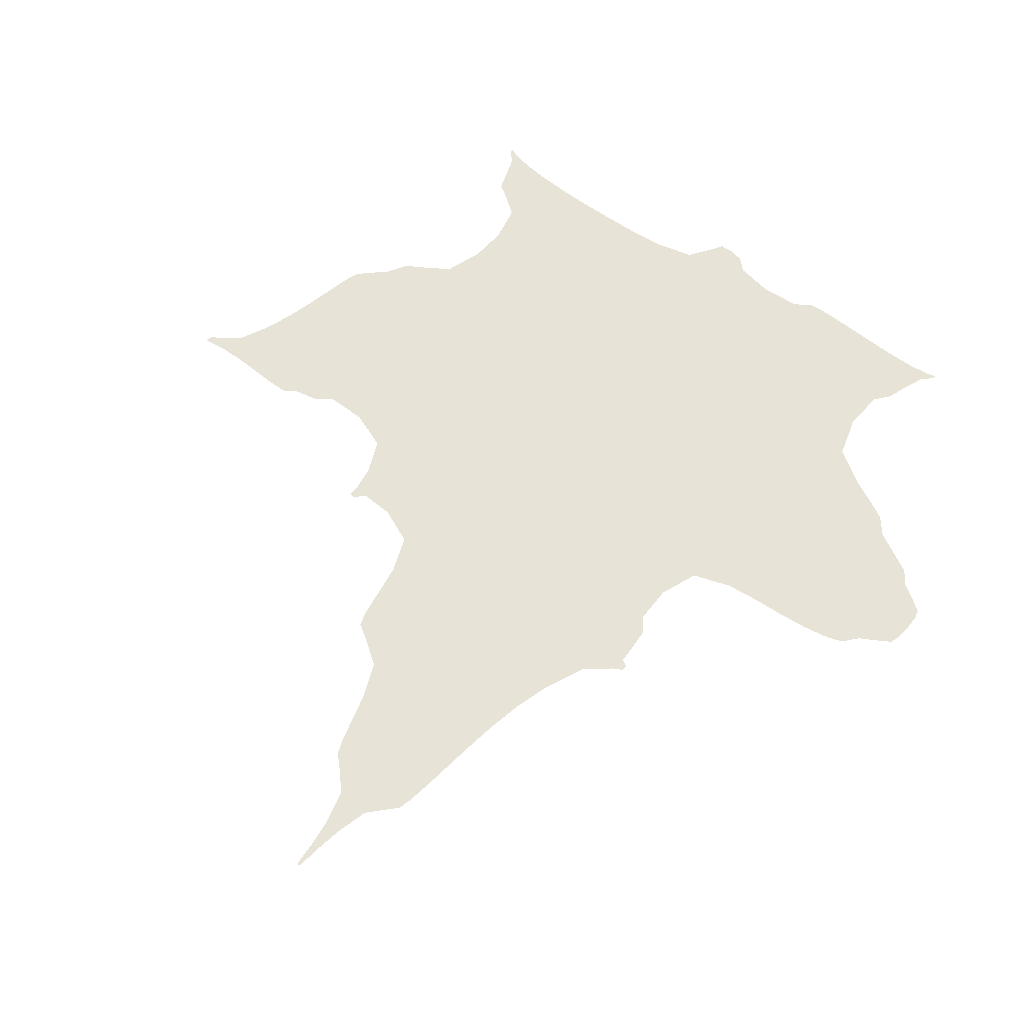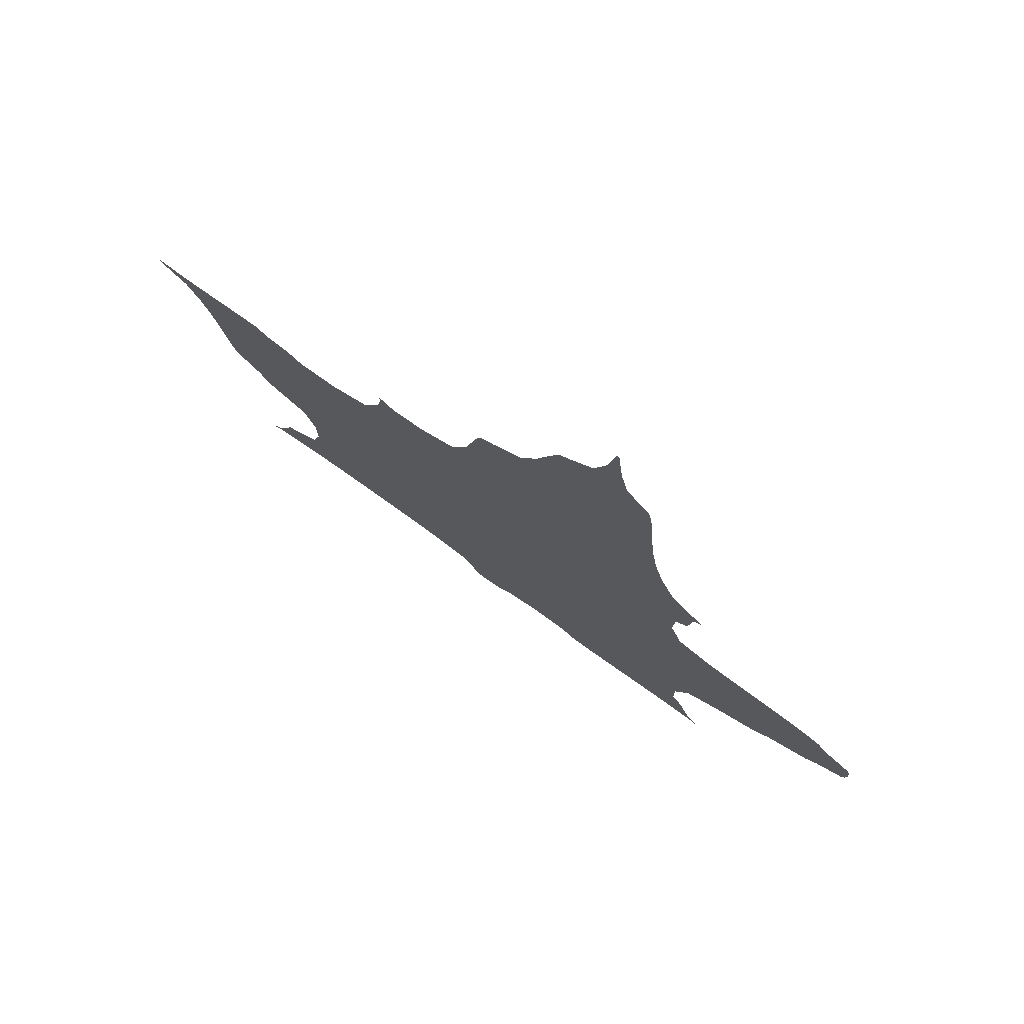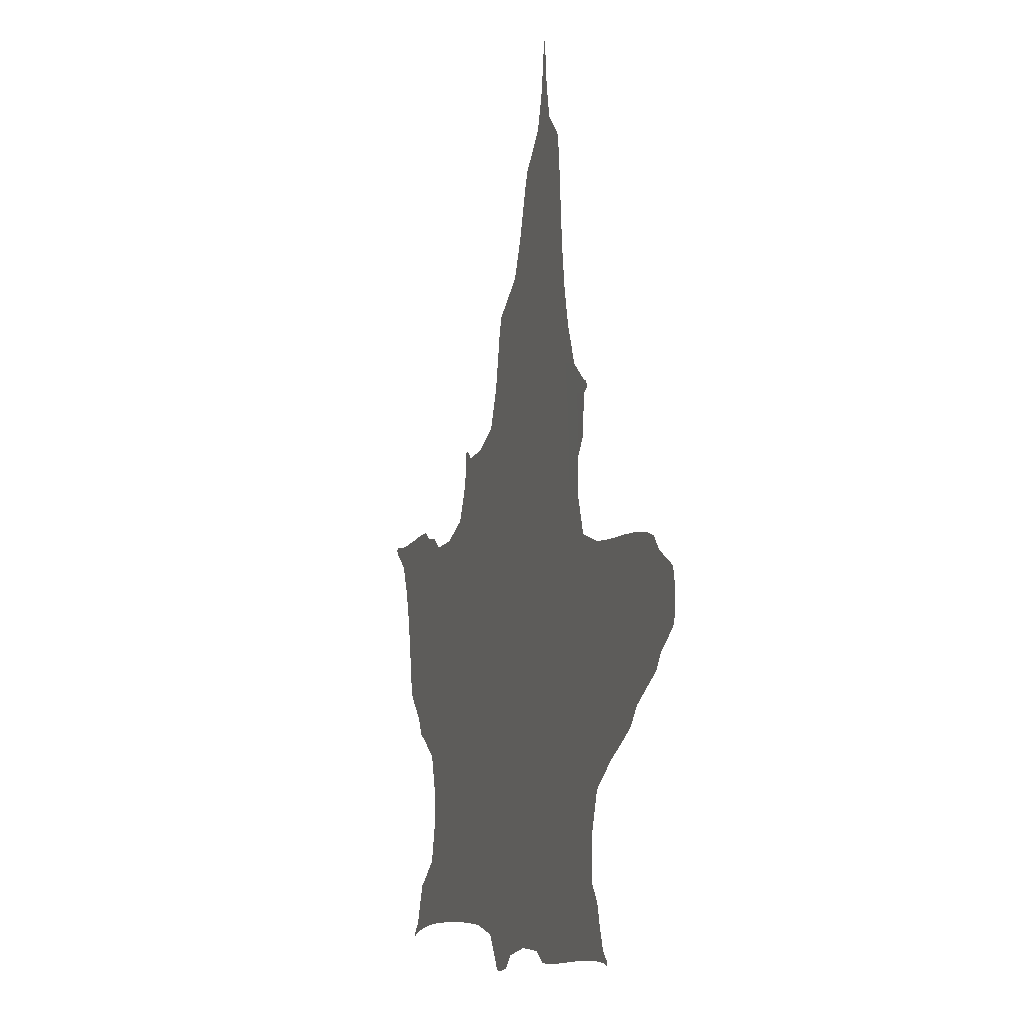
<metadata>
{"format":"obj","ext":"obj","renderer":"f3d","projection":"perspective","resolution":1024,"background":"white","views":[{"elev":61.5,"azim":40.7,"up":"+Y"},{"elev":77.2,"azim":34.8,"up":"+Z"},{"elev":-14.5,"azim":71.8,"up":"+Z"}]}
</metadata>
<code>
o Plane
v 0.05925 0 0.8621
v -0.000196 -0 -0.000133
v -0.000244 0 -0.4988
v -0.00144 0 0.4938
v -0.4985 0 -0.003251
v -0.4945 0 -0.4947
v 0.4421 0 -0.4119
v 0.007037 0 -0.7077
v -0.002505 0 0.249
v -0.722 0 -0.002599
v 0.22 -4.1e-05 -0.002175
v -0.8633 0 0.1609
v -1e-05 0 -0.25
v 0.02591 0 0.7098
v -0.2499 0 -0.000196
v 0.1456 0 0.4916
v -0.1809 0 0.4329
v -0.497 0 -0.2493
v -0.6606 0 -0.5384
v -0.2495 0 -0.4983
v 0.4861 0 -0.2476
v 0.2409 0 -0.4948
v 0.6253 0 -0.2492
v 0.2493 -0 -0.2497
v 0.2347 0 -0.7164
v -0.25 0 -0.25
v -0.6964 0 -0.2122
v -0.7364 0 0.1485
v 0.1283 0 0.6619
v 0.2056 -7e-05 0.2259
v -0.2403 0 0.2403
v -0.2114 0 -0.7053
v -0.000878 -0 0.1245
v -0.7762 0 0.002398
v 0.123 -2e-06 -0.000919
v -6.1e-05 0 -0.3749
v 0.008466 0 0.6073
v -0.3745 0 -0.000908
v 0.09411 0 0.4954
v -0.4982 0 0.09112
v -0.4944 0 -0.3739
v -0.3736 0 -0.4969
v 0.4794 0 -0.3464
v 0.1233 0 -0.4984
v -0.000296 0 -0.6171
v -0.004023 0 0.3732
v -0.6187 0 -0.004525
v -0.8622 0 0.1488
v 0.06509 0 0.8621
v -2.7e-05 -0 -0.125
v 0.0537 0 0.8172
v -0.125 -0 -3.6e-05
v -0.1034 0 0.4785
v -0.4949 0 -0.5957
v -0.4983 0 -0.125
v -0.5973 0 -0.5
v -0.1249 0 -0.4988
v 0.48 0 -0.1484
v 0.3579 0 -0.4487
v 0.6191 0 -0.2919
v 0.6189 0 -0.2057
v 0.5787 0 -0.2483
v 0.2478 0 -0.3729
v 0.2479 -1e-06 -0.1278
v 0.1249 -0 -0.25
v 0.3716 0 -0.2489
v 0.2316 0 -0.6192
v 0.1224 0 -0.7135
v 0.3155 0 -0.7299
v -0.2499 0 -0.3748
v -0.25 0 -0.125
v -0.3746 0 -0.2499
v -0.125 0 -0.25
v -0.7122 0 -0.1145
v -0.7432 0 -0.1616
v -0.6095 0 -0.2434
v -0.6873 0 -0.6052
v -0.03177 0 0.657
v -0.7322 0 0.09765
v -0.8225 0 0.1531
v -0.6587 0 0.1454
v 0.1373 0 0.598
v 0.08631 0 0.7111
v 0.2222 -0.000158 0.1177
v 0.1608 -1e-06 0.3681
v 0.1119 -2e-06 0.2455
v 0.2635 -0.000255 0.1777
v -0.2489 0 0.1235
v -0.1999 0 0.3604
v -0.3641 0 0.2173
v -0.1238 0 0.2484
v -0.2469 0 -0.614
v -0.1279 0 -0.7052
v -0.1244 0 -0.6164
v -0.3713 0 -0.6037
v -0.1189 0 0.369
v -0.3708 0 0.1193
v 0.1002 0 0.3723
v 0.1199 -7e-06 0.1222
v 0.06865 0 0.8173
v 0.09173 0 0.6096
v -0.8151 0 0.1103
v -0.6074 0 -0.5936
v -0.6158 0 -0.1233
v -0.7562 0 -0.09973
v -0.125 0 -0.125
v -0.3748 0 -0.1251
v -0.3742 0 -0.3745
v 0.2921 0 -0.6552
v 0.1217 0 -0.6176
v 0.3692 0 -0.1381
v 0.1247 -0 -0.1252
v 0.1245 0 -0.3746
v 0.5669 0 -0.1708
v 0.5678 0 -0.3227
v 0.3682 0 -0.3644
v -0.125 0 -0.3749
v -0.5818 0 -0.3715
v -0.05696 0 0.5911
v -0.6244 0 0.09701
v -0.1249 0 0.1247
v -0.000441 -0 0.06223
v 0.0619 -0 -0.000381
v -0.000135 0 -0.4371
v 0.002783 0 0.5518
v -0.4365 0 -0.001786
v 0.04929 0 0.4956
v -0.4982 0 0.05189
v -0.494 0 -0.4352
v -0.4349 0 -0.4957
v 0.4679 0 -0.3844
v 0.06181 0 -0.4987
v 0.000802 0 -0.6685
v -0.003485 0 0.3113
v -0.6739 0 -0.00416
v -0.8647 0 0.156
v -1e-05 -0 -0.1875
v 0.0455 0 0.7708
v -0.1874 0 -7.9e-05
v -0.1549 0 0.4474
v -0.4942 0 -0.6201
v -0.4978 0 -0.187
v -0.6391 0 -0.5265
v -0.1873 0 -0.4986
v 0.4843 0 -0.1951
v 0.2951 0 -0.4852
v 0.6235 0 -0.2225
v 0.5362 0 -0.2477
v 0.2455 0 -0.4339
v 0.2491 -0 -0.1881
v 0.06247 -0 -0.25
v 0.3109 -0 -0.2494
v 0.2329 0 -0.673
v 0.06384 0 -0.712
v 0.2814 0 -0.7206
v -0.2498 0 -0.4369
v -0.25 0 -0.1875
v -0.4363 0 -0.2497
v -0.1875 0 -0.25
v -0.7061 0 -0.167
v -0.6578 0 -0.2304
v -0.6903 0 -0.6239
v -0.7275 0 0.0509
v -0.8505 0 0.1584
v -0.6903 0 0.1481
v 0.1413 0 0.5477
v 0.05741 0 0.7183
v 0.2229 -0.000131 0.06477
v 0.1767 -1.2e-05 0.3007
v 0.05627 -0 0.248
v 0.2468 -0.000197 0.1884
v -0.2496 0 0.06196
v -0.2122 0 0.3041
v -0.3911 0 0.2147
v -0.1835 0 0.2465
v -0.2398 0 -0.662
v -0.1775 0 -0.7079
v 0.03462 0 -0.7285
v -0.001583 -0 0.1868
v -0.7578 0 0.000127
v 0.1795 -1.2e-05 -0.0017
v -2.4e-05 0 -0.3125
v 0.01601 0 0.6596
v -0.3122 0 -0.000448
v 0.1279 0 0.4936
v -0.4958 0 -0.3116
v -0.3117 0 -0.4977
v 0.4846 0 -0.2993
v 0.1834 0 -0.4975
v -0.00036 0 -0.5593
v -0.003474 0 0.4342
v -0.5597 0 -0.00405
v 0.0622 0 0.8641
v -7.7e-05 -0 -0.06256
v 0.05747 0 0.8483
v -0.06256 -0 -4.7e-05
v -0.05372 0 0.4891
v -0.4949 0 -0.55
v -0.4985 0 -0.06342
v -0.5499 0 -0.4948
v -0.06255 0 -0.4988
v 0.4749 0 -0.1219
v 0.4091 0 -0.4273
v 0.6236 0 -0.2756
v 0.61 0 -0.2489
v 0.2489 -0 -0.3114
v 0.2425 -7e-06 -0.07017
v 0.1872 -0 -0.2499
v 0.4304 0 -0.2481
v 0.2348 0 -0.7384
v 0.2329 0 -0.558
v 0.1804 0 -0.7145
v 0.3334 0 -0.7475
v -0.2499 0 -0.3124
v -0.25 0 -0.06256
v -0.3124 0 -0.25
v -0.0625 0 -0.25
v -0.6765 0 -0.2487
v -0.717 0 -0.05872
v -0.7294 0 -0.1786
v -0.5553 0 -0.2479
v -0.6708 0 -0.564
v -0.01159 0 0.6745
v -0.7349 0 0.1315
v -0.783 0 0.1497
v 0.133 0 0.6386
v 0.1145 0 0.6779
v 0.2178 -0.000135 0.1707
v 0.1515 0 0.4316
v 0.1622 -1.5e-05 0.2396
v -0.247 0 0.1834
v -0.1903 0 0.4067
v -0.3063 0 0.2167
v -0.06297 0 0.2491
v -0.2005 0 -0.7252
v -0.2489 0 -0.5581
v -0.06134 0 -0.6979
v -0.1242 0 -0.667
v -0.1248 0 -0.5591
v -0.1859 0 -0.6161
v -0.06236 0 -0.6163
v -0.37 0 -0.6314
v -0.3728 0 -0.5545
v -0.4335 0 -0.5995
v -0.3093 0 -0.6081
v -0.1218 0 0.3095
v -0.1139 0 0.4257
v -0.1699 0 0.3644
v -0.06163 0 0.3718
v -0.3814 0 0.2351
v -0.3736 0 0.06013
v -0.3639 0 0.175
v -0.4285 0 0.1129
v -0.3106 0 0.1217
v 0.1057 0 0.3089
v 0.0964 0 0.4346
v 0.0509 0 0.3733
v 0.139 0 0.3703
v 0.1219 -6e-06 0.06092
v 0.1167 -6e-06 0.1835
v 0.06028 -1e-06 0.1238
v 0.1758 -4.6e-05 0.1196
v 0.07355 0 0.7712
v 0.06638 0 0.8483
v 0.06128 0 0.8188
v 0.09279 0 0.5539
v 0.0902 0 0.6616
v 0.05216 0 0.6111
v 0.1218 0 0.6036
v -0.7917 0 0.05647
v -0.8221 0 0.1392
v -0.8482 0 0.1379
v -0.7781 0 0.1009
v -0.608 0 -0.6163
v -0.6037 0 -0.5505
v -0.6534 0 -0.5972
v -0.5535 0 -0.5935
v -0.706 0 -0.6228
v -0.6134 0 -0.1837
v -0.6175 0 -0.06319
v -0.6682 0 -0.1202
v -0.5584 0 -0.1246
v -0.7491 0 -0.1391
v -0.7648 0 -0.05078
v -0.7426 0 -0.1061
v -0.125 0 -0.1875
v -0.125 -0 -0.06251
v -0.1875 0 -0.125
v -0.06251 -0 -0.125
v -0.3747 0 -0.1875
v -0.3747 0 -0.06281
v -0.4369 0 -0.1251
v -0.3124 0 -0.125
v -0.3739 0 -0.4363
v -0.3744 0 -0.3123
v -0.4353 0 -0.3743
v -0.3122 0 -0.3747
v 0.301 0 -0.6875
v 0.2713 0 -0.6265
v 0.1218 0 -0.6708
v 0.1223 0 -0.5591
v 0.0612 0 -0.6175
v 0.1795 0 -0.6178
v 0.1238 0 -0.7352
v 0.371 0 -0.1904
v 0.3672 0 -0.1071
v 0.3095 -0 -0.1341
v 0.4264 0 -0.1422
v 0.1249 -0 -0.1876
v 0.1242 -0 -0.06305
v 0.06241 -0 -0.1251
v 0.1867 -0 -0.1257
v 0.1241 0 -0.4367
v 0.1248 -0 -0.3123
v 0.06232 0 -0.3748
v 0.1865 -0 -0.3741
v 0.5758 0 -0.207
v 0.5459 0 -0.1439
v 0.5274 0 -0.1575
v 0.6028 0 -0.1942
v 0.5469 0 -0.3473
v 0.5763 0 -0.2887
v 0.5282 0 -0.3348
v 0.6032 0 -0.3022
v 0.3636 0 -0.4149
v 0.3707 0 -0.3076
v 0.3084 -0 -0.3701
v 0.4258 0 -0.3562
v 0.3175 0 -0.7482
v -0.125 0 -0.4371
v -0.125 0 -0.3125
v -0.1875 0 -0.3749
v -0.06252 0 -0.3749
v -0.5806 0 -0.4353
v -0.6018 0 -0.3017
v -0.5469 0 -0.3732
v -0.07402 0 0.5398
v -0.04274 0 0.6327
v -0.0324 0 0.5985
v -0.6203 0 0.05041
v -0.6368 0 0.1289
v -0.6795 0 0.09714
v -0.568 0 0.09466
v 0.2656 -0.000301 0.1679
v 0.2477 -0.000292 0.1203
v -0.125 -0 0.06239
v -0.1246 0 0.1868
v -0.187 0 0.1244
v -0.06275 -0 0.1248
v -0.1519 0 -0.7247
v -0.1785 0 -0.7279
v -0.06291 0 0.187
v -0.1862 0 0.1859
v -0.1873 0 0.06227
v 0.2519 -0.000273 0.1607
v 0.244 -0.000265 0.08961
v -0.5977 0 0.1182
v -0.6837 0 0.1312
v -0.6766 0 0.05006
v -0.02112 0 0.644
v -0.5521 0 -0.3098
v -0.6488 0 -0.2677
v -0.06251 0 -0.3125
v -0.1875 0 -0.3125
v -0.1874 0 -0.437
v 0.3339 0 -0.7543
v 0.2821 0 -0.7421
v 0.4294 0 -0.3038
v 0.3102 -0 -0.3101
v 0.3043 0 -0.4283
v 0.6081 0 -0.2808
v 0.5343 0 -0.2944
v 0.5179 0 -0.3606
v 0.5183 0 -0.1325
v 0.5338 0 -0.2
v 0.187 -0 -0.3121
v 0.06243 0 -0.3124
v 0.06212 0 -0.437
v 0.1848 -2e-06 -0.06434
v 0.06226 -0 -0.06268
v 0.06246 -0 -0.1875
v 0.4233 0 -0.1138
v 0.3074 -1e-06 -0.09714
v 0.3106 -0 -0.1893
v 0.1805 0 -0.7364
v 0.07092 0 -0.7332
v 0.1807 0 -0.5587
v 0.06142 0 -0.5593
v 0.06158 0 -0.6702
v 0.2694 0 -0.5572
v 0.276 0 -0.6776
v -0.3123 0 -0.3124
v -0.4358 0 -0.3121
v -0.4351 0 -0.4358
v -0.3124 0 -0.06265
v -0.4369 0 -0.06308
v -0.4367 0 -0.1873
v -0.06252 -0 -0.06252
v -0.1875 0 -0.06252
v -0.1875 0 -0.1875
v -0.7495 0 -0.05428
v -0.5592 0 -0.06356
v -0.6712 0 -0.06171
v -0.664 0 -0.1777
v -0.5522 0 -0.549
v -0.6461 0 -0.5577
v -0.6551 0 -0.6187
v -0.7825 0 0.1335
v -0.8513 0 0.1502
v 0.1185 0 0.6484
v 0.05474 0 0.6653
v 0.05028 0 0.5544
v 0.06197 0 0.85
v 0.05986 0 0.7733
v 0.1708 -3.8e-05 0.1787
v 0.05861 -1e-06 0.1858
v 0.06132 -1e-06 0.06178
v 0.1322 0 0.4331
v 0.04951 0 0.4351
v 0.05342 0 0.3107
v -0.3082 0 0.1772
v -0.3999 0 0.1716
v -0.435 0 0.05748
v -0.3914 0 0.2341
v -0.05906 0 0.4314
v -0.163 0 0.4147
v -0.1759 0 0.3071
v -0.3108 0 -0.5564
v -0.4345 0 -0.5521
v -0.4325 0 -0.6252
v -0.06252 0 -0.5592
v -0.1869 0 -0.5589
v -0.1832 0 -0.6671
v -0.06195 0 -0.6656
v -0.307 0 -0.6407
v -0.06266 0 0.3108
v -0.3117 0 0.06129
v 0.1491 -2e-06 0.3054
v 0.1785 -3.7e-05 0.06038
v 0.1247 0 0.5508
v -0.7679 0 0.05338
v -0.5534 0 -0.6169
v -0.7069 0 -0.6298
v -0.5572 0 -0.1861
v -0.736 0 -0.1503
v -0.0625 0 -0.1875
v -0.3124 0 -0.1875
v -0.312 0 -0.4367
v 0.1798 0 -0.6714
v 0.4293 0 -0.1921
v 0.1872 -0 -0.1877
v 0.1854 0 -0.4359
v 0.6079 0 -0.2166
v 0.4189 0 -0.4004
v -0.06253 0 -0.4371
v -0.5462 0 -0.4349
v -0.04294 0 0.546
v -0.561 0 0.05103
v -0.06263 -0 0.06239
f 459 122 2 196
f 458 128 5 192
f 457 125 4 197
f 456 129 6 200
f 455 124 3 201
f 454 131 7 203
f 453 147 23 205
f 452 149 22 189
f 451 150 24 208
f 450 145 21 209
f 449 153 25 212
f 448 156 20 187
f 447 157 26 216
f 446 137 13 217
f 445 160 27 220
f 444 142 18 221
f 441 163 10 180
f 440 166 16 185
f 439 168 11 181
f 438 169 30 230
f 437 172 15 184
f 436 134 9 234
f 434 133 8 237
f 433 238 93 177
f 432 239 94 240
f 431 190 45 241
f 429 243 95 244
f 428 236 92 245
f 427 246 91 175
f 426 247 96 248
f 425 191 46 249
f 424 250 90 174
f 423 251 38 126
f 422 252 97 253
f 421 231 88 254
f 420 255 86 170
f 419 256 98 257
f 418 229 85 258
f 417 259 35 123
f 416 260 99 261
f 415 228 84 262
f 414 263 83 167
f 413 264 100 265
f 412 266 39 127
f 411 267 101 268
f 410 226 82 269
f 409 271 102 272
f 408 224 79 273
f 406 275 103 276
f 405 198 54 277
f 404 279 76 161
f 403 280 104 281
f 402 199 55 282
f 401 219 74 285
f 400 286 73 159
f 399 287 106 288
f 398 194 50 289
f 397 290 72 158
f 396 291 107 292
f 395 215 71 293
f 394 294 42 130
f 393 295 108 296
f 392 214 70 297
f 391 298 69 155
f 389 300 68 154
f 388 301 110 302
f 387 211 67 303
f 384 305 66 152
f 383 306 111 307
f 382 202 58 308
f 381 309 65 151
f 380 310 112 311
f 379 207 64 312
f 378 313 44 132
f 377 314 113 315
f 376 206 63 316
f 375 317 62 148
f 374 318 114 319
f 372 322 115 323
f 371 204 60 324
f 370 325 59 146
f 369 326 116 327
f 368 188 43 328
f 365 330 57 144
f 364 331 117 332
f 363 182 36 333
f 361 186 41 336
f 360 183 37 339
f 359 340 47 135
f 358 341 120 342
f 354 346 52 139
f 353 347 121 348
f 352 179 33 349
f 32 177 351 235
f 177 93 350 351
f 347 352 349 121
f 91 234 352 347
f 234 9 179 352
f 231 353 348 88
f 31 175 353 231
f 175 91 347 353
f 172 354 139 15
f 88 348 354 172
f 348 121 346 354
f 228 355 345 84
f 30 171 355 228
f 171 87 344 355
f 84 345 356 168
f 341 357 343 120
f 224 358 342 79
f 28 165 358 224
f 165 81 341 358
f 163 359 135 10
f 79 342 359 163
f 342 120 340 359
f 338 360 339 119
f 78 223 360 338
f 223 14 183 360
f 335 361 336 118
f 76 221 361 335
f 221 18 186 361
f 27 161 362 218
f 161 76 335 362
f 331 363 333 117
f 73 217 363 331
f 217 13 182 363
f 214 364 332 70
f 26 159 364 214
f 159 73 331 364
f 156 365 144 20
f 70 332 365 156
f 332 117 330 365
f 69 213 366 329
f 25 155 367 210
f 155 69 329 367
f 326 368 328 116
f 66 209 368 326
f 209 21 188 368
f 206 369 327 63
f 24 152 369 206
f 152 66 326 369
f 149 370 146 22
f 63 327 370 149
f 327 116 325 370
f 322 371 324 115
f 62 205 371 322
f 205 23 204 371
f 188 372 323 43
f 21 148 372 188
f 148 62 322 372
f 43 323 373 131
f 323 115 321 373
f 202 374 319 58
f 145 375 148 21
f 58 319 375 145
f 319 114 317 375
f 314 376 316 113
f 65 208 376 314
f 208 24 206 376
f 182 377 315 36
f 13 151 377 182
f 151 65 314 377
f 124 378 132 3
f 36 315 378 124
f 315 113 313 378
f 310 379 312 112
f 35 181 379 310
f 181 11 207 379
f 194 380 311 50
f 2 123 380 194
f 123 35 310 380
f 137 381 151 13
f 50 311 381 137
f 311 112 309 381
f 306 382 308 111
f 207 383 307 64
f 150 384 152 24
f 64 307 384 150
f 307 111 305 384
f 68 212 385 304
f 212 25 210 385
f 8 154 386 178
f 154 68 304 386
f 301 387 303 110
f 44 189 387 301
f 189 22 211 387
f 190 388 302 45
f 3 132 388 190
f 132 44 301 388
f 133 389 154 8
f 45 302 389 133
f 302 110 300 389
f 211 390 299 67
f 22 146 390 211
f 153 391 155 25
f 67 299 391 153
f 299 109 298 391
f 295 392 297 108
f 72 216 392 295
f 216 26 214 392
f 186 393 296 41
f 18 158 393 186
f 158 72 295 393
f 129 394 130 6
f 41 296 394 129
f 296 108 294 394
f 291 395 293 107
f 38 184 395 291
f 184 15 215 395
f 199 396 292 55
f 5 126 396 199
f 126 38 291 396
f 142 397 158 18
f 55 292 397 142
f 292 107 290 397
f 287 398 289 106
f 52 196 398 287
f 196 2 194 398
f 215 399 288 71
f 15 139 399 215
f 139 52 287 399
f 157 400 159 26
f 71 288 400 157
f 288 106 286 400
f 284 401 285 105
f 34 180 401 284
f 180 10 219 401
f 280 402 282 104
f 47 192 402 280
f 192 5 199 402
f 219 403 281 74
f 10 135 403 219
f 135 47 280 403
f 160 404 161 27
f 74 281 404 160
f 281 104 279 404
f 275 405 277 103
f 56 200 405 275
f 200 6 198 405
f 222 406 276 77
f 19 143 406 222
f 143 56 275 406
f 77 276 407 162
f 276 103 274 407
f 271 408 273 102
f 80 225 408 271
f 225 28 224 408
f 136 409 272 48
f 12 164 409 136
f 164 80 271 409
f 267 410 269 101
f 83 227 410 267
f 227 29 226 410
f 183 411 268 37
f 14 167 411 183
f 167 83 267 411
f 125 412 127 4
f 37 268 412 125
f 268 101 266 412
f 195 413 265 51
f 1 193 413 195
f 193 49 264 413
f 138 414 167 14
f 51 265 414 138
f 265 100 263 414
f 260 415 262 99
f 86 230 415 260
f 230 30 228 415
f 179 416 261 33
f 9 170 416 179
f 170 86 260 416
f 122 417 123 2
f 33 261 417 122
f 261 99 259 417
f 256 418 258 98
f 39 185 418 256
f 185 16 229 418
f 191 419 257 46
f 4 127 419 191
f 127 39 256 419
f 134 420 170 9
f 46 257 420 134
f 257 98 255 420
f 252 421 254 97
f 90 233 421 252
f 233 31 231 421
f 174 90 252 422
f 128 423 126 5
f 40 253 423 128
f 253 97 251 423
f 247 425 249 96
f 53 197 425 247
f 197 4 191 425
f 232 426 248 89
f 17 140 426 232
f 140 53 247 426
f 173 427 175 31
f 89 248 427 173
f 248 96 246 427
f 243 428 245 95
f 42 187 428 243
f 187 20 236 428
f 198 429 244 54
f 6 130 429 198
f 130 42 243 429
f 54 244 430 141
f 244 95 242 430
f 239 431 241 94
f 57 201 431 239
f 201 3 190 431
f 236 432 240 92
f 20 144 432 236
f 144 57 239 432
f 176 433 177 32
f 92 240 433 176
f 240 94 238 433
f 238 434 237 93
f 94 241 434 238
f 241 45 133 434
f 95 245 435 242
f 245 92 176 435
f 246 436 234 91
f 96 249 436 246
f 249 46 134 436
f 251 437 184 38
f 97 254 437 251
f 254 88 172 437
f 255 438 230 86
f 98 258 438 255
f 258 85 169 438
f 259 439 181 35
f 99 262 439 259
f 262 84 168 439
f 266 440 185 39
f 101 269 440 266
f 269 82 166 440
f 270 441 180 34
f 102 273 441 270
f 273 79 163 441
f 103 277 442 274
f 277 54 141 442
f 278 77 162 443
f 279 444 221 76
f 104 282 444 279
f 282 55 142 444
f 283 445 220 75
f 105 285 445 283
f 285 74 160 445
f 286 446 217 73
f 106 289 446 286
f 289 50 137 446
f 290 447 216 72
f 107 293 447 290
f 293 71 157 447
f 294 448 187 42
f 108 297 448 294
f 297 70 156 448
f 300 449 212 68
f 110 303 449 300
f 303 67 153 449
f 305 450 209 66
f 111 308 450 305
f 308 58 145 450
f 309 451 208 65
f 112 312 451 309
f 312 64 150 451
f 313 452 189 44
f 113 316 452 313
f 316 63 149 452
f 317 453 205 62
f 114 320 453 317
f 320 61 147 453
f 325 454 203 59
f 116 328 454 325
f 328 43 131 454
f 330 455 201 57
f 117 333 455 330
f 333 36 124 455
f 334 456 200 56
f 118 336 456 334
f 336 41 129 456
f 337 457 197 53
f 119 339 457 337
f 339 37 125 457
f 340 458 192 47
f 120 343 458 340
f 343 40 128 458
f 346 459 196 52
f 121 349 459 346
f 349 33 122 459

</code>
